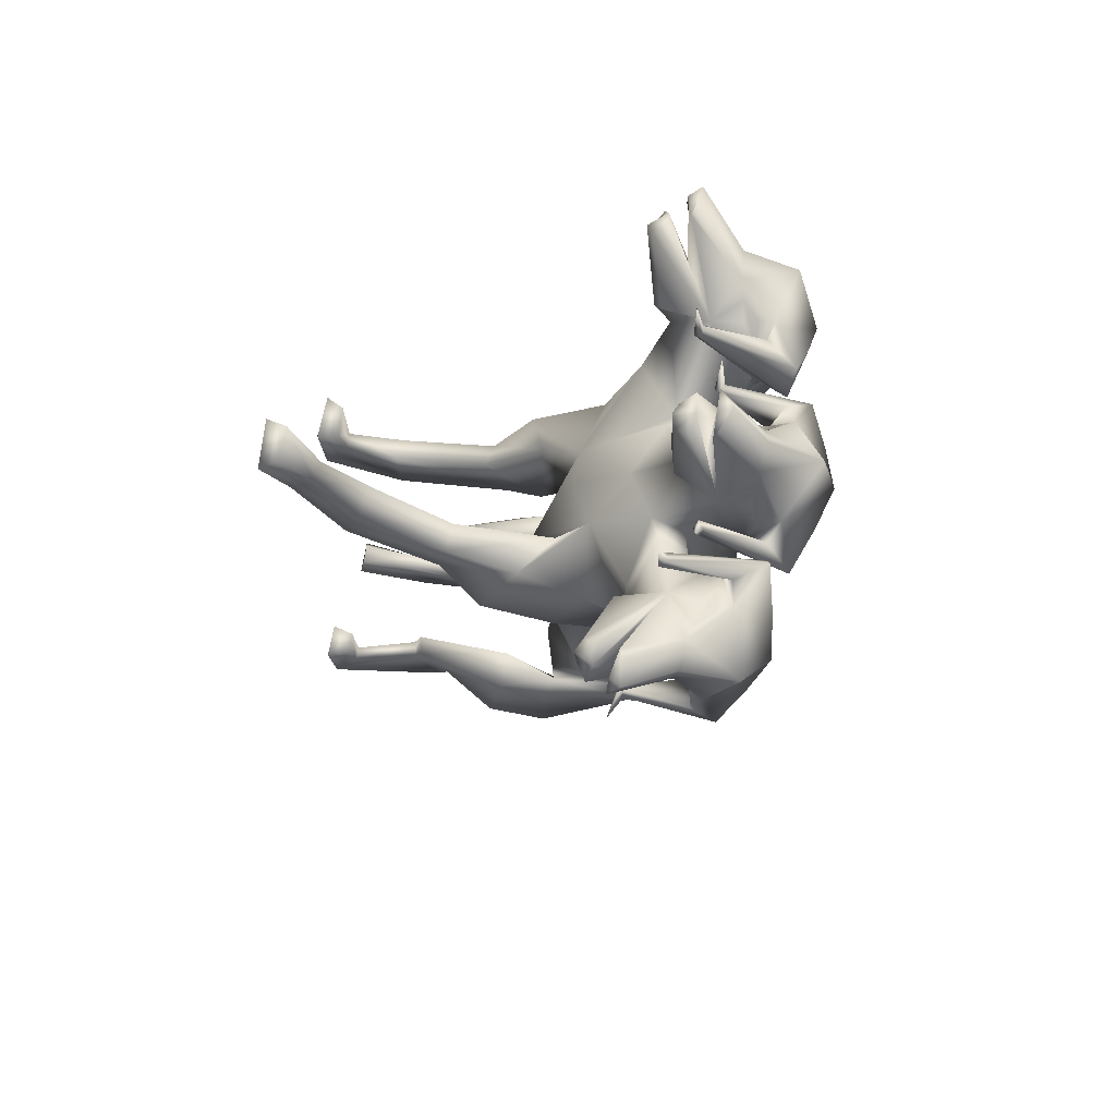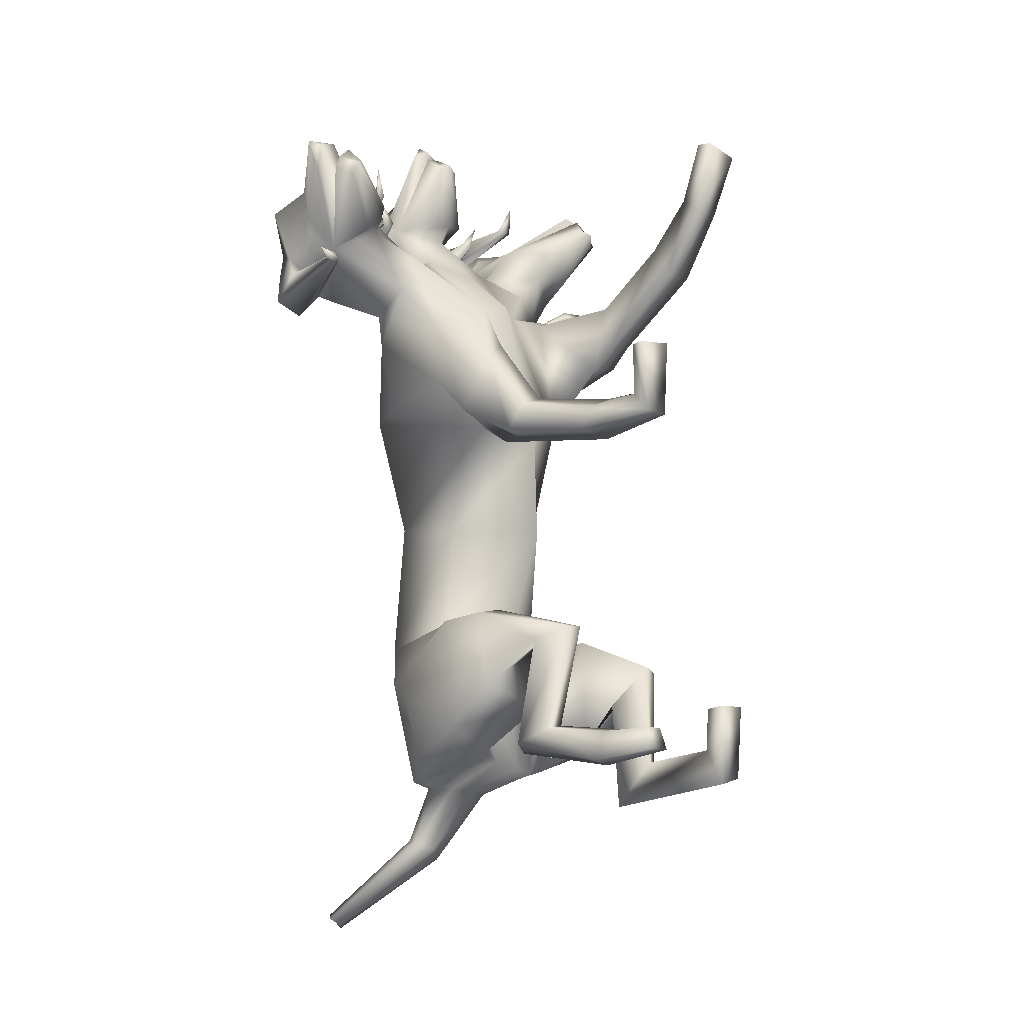
<metadata>
{"format":"obj","ext":"obj","renderer":"f3d","projection":"perspective","resolution":1024,"background":"white","views":[{"elev":71.4,"azim":100.1,"up":"+Z"},{"elev":-9.3,"azim":-48.6,"up":"+Z"}]}
</metadata>
<code>
o Cerberus_Cube.004
v -0.2352 -0.1462 -0.3882
v 0.241 -0.1993 -0.4473
v -0.2485 0.09237 -0.5885
v 0.2216 0.08969 -0.6079
v -0.2048 -0.01769 -0.8968
v 0.1218 0.01357 -0.9193
v -0.1884 -0.2672 -0.8146
v 0.1169 -0.2226 -0.8746
v -0.3433 -0.2575 -0.7396
v 0.2829 -0.2285 -0.8273
v -0.2485 -0.0225 -0.8325
v 0.1764 0.001695 -0.8637
v -0.2395 0.06183 -0.6125
v 0.2082 0.06151 -0.6337
v -0.286 -0.173 -0.3918
v 0.2899 -0.2235 -0.4657
v -0.203 -0.6217 -0.4327
v 0.2033 -0.6497 -0.5573
v -0.2522 -0.5284 -0.473
v 0.2253 -0.5636 -0.6469
v -0.1626 -0.4867 -0.4855
v 0.1269 -0.5364 -0.6621
v -0.1474 -0.6288 -0.4299
v 0.1509 -0.6627 -0.5418
v -0.1498 -0.7645 -0.7568
v 0.1493 -0.8968 -0.8165
v -0.1364 -0.7253 -0.8672
v 0.1312 -0.9697 -0.9233
v -0.218 -0.7475 -0.8541
v 0.2154 -0.9681 -0.9046
v -0.1936 -0.7598 -0.765
v 0.1921 -0.8985 -0.8312
v -0.2006 -0.936 -0.7578
v 0.2006 -0.9063 -0.6855
v -0.2295 -0.9478 -0.8247
v 0.2295 -0.974 -0.6799
v -0.1259 -0.9468 -0.8247
v 0.1259 -0.974 -0.6809
v -0.1408 -0.934 -0.7611
v 0.1408 -0.9094 -0.6878
v -0.1405 -0.3875 -0.8219
v 0.05464 -0.6186 -0.9916
v -0.1321 -0.5353 -0.7382
v 0.08536 -0.7147 -0.8535
v -0.2287 -0.4382 -0.7953
v 0.1535 -0.6391 -0.9625
v -0.1856 -0.5233 -0.7485
v 0.1339 -0.7008 -0.8773
v -0.1757 -0.3078 -0.3559
v 0.185 -0.3652 -0.4419
v -0.2818 -0.3145 -0.3738
v 0.286 -0.3655 -0.4795
v -0.3424 -0.4104 -0.6066
v 0.3024 -0.4056 -0.7348
v -0.1634 -0.4592 -0.6806
v 0.1122 -0.4401 -0.7849
v 0.09795 -0.1235 0.7035
v -0.004997 -0.1869 0.7158
v -0.002517 0.2658 0.507
v 0.00607 0.313 0.2777
v 0.007894 -0.3057 0.232
v -0.2089 0.2164 0.3259
v 0.2204 0.15 0.2539
v -0.147 -0.2165 0.265
v 0.1599 -0.2646 0.3043
v -0.2009 -0.1098 -0.3974
v 0.2071 -0.1097 -0.4284
v -0.2004 0.141 -0.4631
v 0.196 0.1411 -0.4931
v -0.003726 -0.1838 -0.5034
v -0.005712 0.2412 -0.5226
v -0.3164 -0.1611 0.4043
v 0.3203 -0.1844 0.4411
v -0.2702 0.0874 0.3453
v 0.2772 0.08743 0.3636
v -0.2635 0.1548 0.584
v 0.2539 0.1586 0.6008
v -0.2986 -0.1452 0.6023
v 0.2922 -0.1064 0.6223
v -0.2358 -0.464 0.2969
v 0.232 -0.5002 0.66
v -0.2449 -0.4129 0.2114
v 0.2454 -0.5236 0.5636
v -0.1419 -0.4047 0.1943
v 0.1435 -0.5336 0.542
v -0.1641 -0.4774 0.3224
v 0.1591 -0.4943 0.6849
v -0.1583 -0.8948 0.2858
v 0.1566 -0.8329 0.9949
v -0.1354 -0.9627 0.2066
v 0.136 -0.9095 0.9392
v -0.2215 -0.963 0.209
v 0.222 -0.9084 0.9432
v -0.2101 -0.9026 0.268
v 0.2089 -0.8429 0.982
v -0.2287 -0.9124 0.4211
v 0.2287 -0.9145 1.157
v -0.2548 -0.9648 0.4179
v 0.2548 -0.9635 1.138
v -0.1217 -0.9648 0.4351
v 0.1217 -0.9687 1.155
v -0.1368 -0.9056 0.4281
v 0.1368 -0.9102 1.166
v -0.1292 -0.7299 0.1607
v 0.1327 -0.7887 0.7467
v -0.1525 -0.7477 0.2833
v 0.1496 -0.7143 0.847
v -0.2531 -0.7252 0.1775
v 0.2556 -0.769 0.7598
v -0.2256 -0.7386 0.2475
v 0.2245 -0.7303 0.8178
v -0.1578 -0.3013 0.5334
v 0.1475 -0.2091 0.6746
v -0.2751 -0.3509 0.4607
v 0.2665 -0.2949 0.6742
v -0.3293 -0.291 0.2873
v 0.3302 -0.3924 0.5225
v -0.1339 -0.3038 0.208
v 0.1383 -0.4657 0.4732
v -0.1338 -0.2622 -0.8425
v 0.05918 -0.2401 -0.8808
v -0.1808 0.06434 -0.9066
v 0.09574 0.06434 -0.9317
v -0.03785 -0.2711 -0.8677
v -0.03962 0.1232 -0.8872
v -0.04451 0.07804 -0.9412
v -0.04363 -0.0608 -0.9314
v -0.1186 0.05546 -0.9267
v 0.03097 0.05546 -0.9402
v -0.1222 -0.05314 -0.9307
v 0.03376 -0.05314 -0.9449
v -0.1887 0.03752 -1.105
v -0.09528 0.03752 -1.159
v -0.1697 0.09104 -1.097
v -0.09278 0.09104 -1.131
v -0.1384 0.01562 -1.124
v -0.1305 0.1058 -1.112
v -0.289 0.335 -1.354
v -0.3007 0.2899 -1.372
v -0.3105 0.3251 -1.343
v -0.2706 0.3251 -1.37
v -0.3232 0.3066 -1.354
v -0.2757 0.3065 -1.386
v -0.1757 -0.0994 -0.07757
v 0.2201 -0.09914 -0.08109
v -0.1532 0.1454 -0.04773
v 0.1981 0.1456 -0.05085
v 0.02217 -0.3044 -0.08088
v 0.02251 0.2039 -0.04771
v 0.1304 0.2939 0.8473
v 0.1026 0.2125 1.04
v 0.03411 0.3019 1.129
v 0.121 0.382 1.034
v 0.04079 0.1703 1.316
v 0.02193 0.1814 1.327
v -0.02561 0.4651 1.127
v -0.02932 0.1689 1.351
v 0.08901 0.3406 1.028
v 0.05558 0.3057 1.078
v 0.09524 0.298 1.033
v 0.1276 0.3246 0.9783
v 0.02988 0.1125 1.3
v -0.02735 0.1187 1.307
v 0.01071 0.07215 1.26
v 0.05118 0.08712 1.063
v 0.09823 0.4755 0.946
v -0.02078 0.5104 0.9585
v 0.08234 0.3932 0.8703
v -0.01775 0.4584 0.8822
v 0.1873 0.4044 0.8436
v 0.2278 0.4273 0.9384
v 0.1756 0.3554 1.005
v 0.157 0.3175 0.8931
v 0.1819 0.1599 1.034
v 0.164 0.1703 1.056
v 0.1879 0.1859 1.057
v 0.1993 0.1804 1.033
v 0.2266 0.1675 1.122
v -0.008524 0.2737 0.6595
v 0.1161 0.1417 0.8119
v 0.1204 0.04671 0.8969
v -0.01082 -0.03317 0.843
v 0.3044 0.01072 0.849
v 0.1624 0.07138 0.8843
v 0.3537 0.005474 0.7306
v 0.1879 0.1602 0.8231
v 0.3305 0.09627 0.6819
v -0.01332 0.362 0.778
v 0.2599 0.1525 0.7222
v -0.1885 0.2114 0.616
v 0.1761 0.2142 0.6278
v -0.2775 0.1463 0.705
v -0.3441 0.08848 0.6604
v -0.2123 0.1556 0.8103
v -0.3687 -0.04061 0.7279
v -0.1887 0.06733 0.8731
v -0.3268 -0.05376 0.8494
v -0.147 0.04362 0.8884
v -0.1396 0.1388 0.8038
v -0.01758 0.1109 1.003
v -0.2702 0.1618 1.107
v -0.2374 0.1753 1.019
v -0.2277 0.1811 1.044
v -0.2035 0.166 1.045
v -0.2197 0.1553 1.021
v -0.1895 0.3135 0.882
v -0.2161 0.3509 0.993
v -0.2656 0.4216 0.9227
v -0.2187 0.3997 0.8307
v -0.1153 0.3909 0.864
v -0.1379 0.4728 0.9385
v -0.01876 0.07075 1.054
v -0.08946 0.0855 1.058
v -0.02566 0.05903 1.275
v -0.06127 0.07132 1.258
v -0.08387 0.1112 1.296
v -0.01932 0.1617 1.039
v -0.1658 0.3212 0.969
v -0.1364 0.2953 1.026
v -0.09982 0.3039 1.073
v -0.1308 0.338 1.021
v -0.0305 0.209 1.373
v -0.02593 0.3138 1.191
v -0.07922 0.1802 1.323
v -0.09712 0.1687 1.312
v -0.164 0.3787 1.024
v -0.08158 0.3006 1.125
v -0.1422 0.2096 1.032
v -0.1595 0.2905 0.8381
v -0.1092 -0.1854 0.6882
v 0.2385 0.2397 0.9391
v 0.3701 0.1231 1.059
v 0.4945 0.1902 1.083
v 0.3846 0.2946 1.074
v 0.586 0.03164 1.22
v 0.6088 0.03849 1.216
v 0.5815 0.1845 1.089
v 0.6828 0.05171 1.216
v 0.3963 0.251 1.047
v 0.4461 0.2048 1.06
v 0.3863 0.2093 1.053
v 0.3323 0.2482 1.035
v 0.4482 0.05738 0.9705
v 0.5782 -0.02791 1.191
v 0.5573 -0.06313 1.148
v 0.591 -0.08268 1.133
v 0.3991 -0.01149 1.033
v 0.4402 -0.03419 0.9784
v 0.3625 0.3977 0.9978
v 0.3083 0.3275 0.9279
v 0.2164 0.3554 0.9792
v 0.2534 0.3672 1.077
v 0.3211 0.2797 1.089
v 0.2537 0.2586 0.9918
v 0.2961 0.08441 1.106
v 0.3262 0.08866 1.111
v 0.3122 0.1068 1.128
v 0.2871 0.1066 1.118
v 0.323 0.0827 1.202
v 0.4124 0.01559 0.9456
v 0.3117 0.3005 0.7941
v 0.6744 0.02011 0.8561
v 0.596 0.05157 0.8139
v 0.6062 0.05441 0.8389
v 0.5861 0.04236 0.8553
v 0.5802 0.03381 0.8263
v 0.4988 0.215 0.7505
v 0.5981 0.2303 0.8161
v 0.6023 0.3051 0.7338
v 0.5036 0.3042 0.6964
v 0.4021 0.3774 0.872
v 0.4482 0.3026 0.7902
v 0.4645 0.4156 0.9285
v 0.5296 0.368 0.8334
v 0.4964 -0.02854 0.9332
v 0.6071 -0.07185 1.096
v 0.625 -0.02958 1.157
v 0.6569 -0.0417 1.11
v 0.5398 0.2112 0.831
v 0.5502 0.1801 0.8915
v 0.556 0.1852 0.9513
v 0.5518 0.2233 0.8939
v 0.6594 0.01625 1.199
v 0.5691 0.3433 1.048
v 0.6803 0.02574 1.145
v 0.6836 0.01427 1.124
v 0.5862 0.2587 0.8756
v 0.5764 0.1756 1.002
v 0.5414 0.09288 0.886
v 0.4436 0.2032 0.7372
v -0.4629 0.1927 0.7084
v -0.5674 0.08007 0.8507
v -0.6116 0.1619 0.9645
v -0.6153 0.2448 0.8373
v -0.7226 -0.001973 1.08
v -0.721 0.009561 1.101
v -0.6111 0.3296 1.01
v -0.7032 0.00051 1.155
v -0.5813 0.2103 0.8578
v -0.5883 0.172 0.9149
v -0.5785 0.1671 0.8556
v -0.5651 0.1985 0.7958
v -0.6938 -0.05729 1.067
v -0.6652 -0.04448 1.116
v -0.6425 -0.08628 1.056
v -0.5227 -0.04031 0.9007
v -0.5586 0.3554 0.7987
v -0.5009 0.4044 0.8977
v -0.4731 0.292 0.7608
v -0.4341 0.3677 0.8454
v -0.5225 0.2924 0.6638
v -0.6234 0.2909 0.6947
v -0.6227 0.2162 0.7772
v -0.5191 0.2032 0.7181
v -0.6009 0.02017 0.7887
v -0.6089 0.02856 0.8172
v -0.6281 0.04016 0.7996
v -0.6164 0.03757 0.7753
v -0.6966 0.004279 0.8124
v -0.3372 0.293 0.7734
v -0.4407 0.00574 0.9184
v -0.3694 0.0747 1.18
v -0.3288 0.09947 1.098
v -0.3545 0.09907 1.107
v -0.3669 0.08066 1.089
v -0.3365 0.0771 1.086
v -0.291 0.2524 0.9744
v -0.3649 0.2718 1.067
v -0.2986 0.3608 1.06
v -0.2552 0.3499 0.9642
v -0.343 0.32 0.9071
v -0.4031 0.3889 0.9735
v -0.4694 -0.04469 0.9494
v -0.4324 -0.02109 1.007
v -0.6286 -0.09677 1.094
v -0.5963 -0.07645 1.111
v -0.6208 -0.04175 1.153
v -0.4789 0.04668 0.941
v -0.3719 0.2401 1.013
v -0.426 0.1999 1.027
v -0.486 0.194 1.03
v -0.4366 0.2414 1.02
v -0.7285 0.03541 1.171
v -0.6225 0.1705 1.051
v -0.6544 0.0239 1.176
v -0.6318 0.01758 1.182
v -0.4276 0.2852 1.048
v -0.5354 0.1783 1.05
v -0.4082 0.1142 1.034
v -0.272 0.2338 0.9229
f 11 5 7
f 11 7 9
f 8 6 12
f 8 12 10
f 13 3 5
f 13 5 11
f 6 4 14
f 6 14 12
f 15 1 3
f 15 3 13
f 4 2 16
f 4 16 14
f 9 15 13
f 9 13 11
f 14 16 10
f 14 10 12
f 39 25 31
f 39 31 33
f 32 26 40
f 32 40 34
f 33 31 29
f 33 29 35
f 30 32 34
f 30 34 36
f 35 29 27
f 35 27 37
f 28 30 36
f 28 36 38
f 37 27 25
f 37 25 39
f 26 28 38
f 26 38 40
f 35 37 39
f 35 39 33
f 40 38 36
f 40 36 34
f 43 41 21
f 43 21 23
f 22 42 44
f 22 44 24
f 25 27 41
f 25 41 43
f 42 28 26
f 42 26 44
f 41 45 19
f 41 19 21
f 20 46 42
f 20 42 22
f 27 29 45
f 27 45 41
f 46 30 28
f 46 28 42
f 45 47 17
f 45 17 19
f 18 48 46
f 18 46 20
f 29 31 47
f 29 47 45
f 48 32 30
f 48 30 46
f 47 43 23
f 47 23 17
f 24 44 48
f 24 48 18
f 31 25 43
f 31 43 47
f 44 26 32
f 44 32 48
f 1 15 51
f 1 51 49
f 52 16 2
f 52 2 50
f 17 23 49
f 17 49 51
f 50 24 18
f 50 18 52
f 53 51 15
f 53 15 9
f 16 52 54
f 16 54 10
f 19 17 51
f 19 51 53
f 52 18 20
f 52 20 54
f 55 53 9
f 55 9 7
f 10 54 56
f 10 56 8
f 21 19 53
f 21 53 55
f 54 20 22
f 54 22 56
f 7 1 49
f 7 49 55
f 50 2 8
f 50 8 56
f 23 21 55
f 23 55 49
f 56 22 24
f 56 24 50
f 61 58 230
f 61 230 64
f 57 58 61
f 57 61 65
f 74 62 64
f 74 64 72
f 65 63 75
f 65 75 73
f 72 78 76
f 72 76 74
f 77 79 73
f 77 73 75
f 102 88 94
f 102 94 96
f 95 89 103
f 95 103 97
f 96 94 92
f 96 92 98
f 93 95 97
f 93 97 99
f 98 92 90
f 98 90 100
f 91 93 99
f 91 99 101
f 100 90 88
f 100 88 102
f 89 91 101
f 89 101 103
f 98 100 102
f 98 102 96
f 103 101 99
f 103 99 97
f 106 104 84
f 106 84 86
f 85 105 107
f 85 107 87
f 88 90 104
f 88 104 106
f 105 91 89
f 105 89 107
f 104 108 82
f 104 82 84
f 83 109 105
f 83 105 85
f 90 92 108
f 90 108 104
f 109 93 91
f 109 91 105
f 108 110 80
f 108 80 82
f 81 111 109
f 81 109 83
f 92 94 110
f 92 110 108
f 111 95 93
f 111 93 109
f 110 106 86
f 110 86 80
f 87 107 111
f 87 111 81
f 94 88 106
f 94 106 110
f 107 89 95
f 107 95 111
f 114 112 230
f 114 230 78
f 57 113 115
f 57 115 79
f 80 86 112
f 80 112 114
f 113 87 81
f 113 81 115
f 116 114 78
f 116 78 72
f 79 115 117
f 79 117 73
f 82 80 114
f 82 114 116
f 115 81 83
f 115 83 117
f 118 116 72
f 118 72 64
f 73 117 119
f 73 119 65
f 84 82 116
f 84 116 118
f 117 83 85
f 117 85 119
f 64 230 112
f 64 112 118
f 113 57 65
f 113 65 119
f 86 84 118
f 86 118 112
f 119 85 87
f 119 87 113
f 124 70 66
f 124 66 120
f 67 70 124
f 67 124 121
f 122 68 71
f 122 71 125
f 71 69 123
f 71 123 125
f 122 5 3
f 122 3 68
f 4 6 123
f 4 123 69
f 120 7 5
f 120 5 122
f 6 8 121
f 6 121 123
f 1 7 120
f 1 120 66
f 121 8 2
f 121 2 67
f 1 66 68
f 1 68 3
f 69 67 2
f 69 2 4
f 128 122 125
f 128 125 126
f 125 123 129
f 125 129 126
f 127 124 120
f 127 120 130
f 121 124 127
f 121 127 131
f 130 120 122
f 130 122 128
f 123 121 131
f 123 131 129
f 132 130 128
f 132 128 134
f 129 131 133
f 129 133 135
f 136 127 130
f 136 130 132
f 131 127 136
f 131 136 133
f 134 128 126
f 134 126 137
f 126 129 135
f 126 135 137
f 140 134 137
f 140 137 138
f 137 135 141
f 137 141 138
f 139 136 132
f 139 132 142
f 133 136 139
f 133 139 143
f 142 132 134
f 142 134 140
f 135 133 143
f 135 143 141
f 138 139 142
f 138 142 140
f 143 139 138
f 143 138 141
f 146 144 64
f 146 64 62
f 65 145 147
f 65 147 63
f 68 66 144
f 68 144 146
f 145 67 69
f 145 69 147
f 144 148 61
f 144 61 64
f 61 148 145
f 61 145 65
f 66 70 148
f 66 148 144
f 148 70 67
f 148 67 145
f 149 146 62
f 149 62 60
f 63 147 149
f 63 149 60
f 71 68 146
f 71 146 149
f 147 69 71
f 147 71 149
f 152 155 154
f 152 154 151
f 152 223 222
f 152 222 155
f 152 153 156
f 152 156 223
f 154 155 222
f 154 222 157
f 153 158 161
f 153 161 150
f 152 159 158
f 152 158 153
f 151 160 159
f 151 159 152
f 150 161 160
f 150 160 151
f 161 158 159
f 161 159 160
f 151 154 157
f 151 157 217
f 151 217 163
f 151 163 162
f 163 214 164
f 163 164 162
f 214 212 165
f 214 165 164
f 151 162 164
f 151 164 165
f 153 166 167
f 153 167 156
f 166 168 169
f 166 169 167
f 168 170 173
f 168 173 150
f 166 171 170
f 166 170 168
f 153 172 171
f 153 171 166
f 150 173 172
f 150 172 153
f 173 174 175
f 173 175 172
f 172 175 176
f 172 176 171
f 171 176 177
f 171 177 170
f 170 177 174
f 170 174 173
f 174 178 175
f 174 177 178
f 176 178 177
f 175 178 176
f 151 165 212
f 151 212 200
f 151 181 180
f 151 180 150
f 200 182 181
f 200 181 151
f 57 181 182
f 57 182 58
f 77 187 185
f 77 185 79
f 180 181 184
f 180 184 186
f 57 79 185
f 57 185 183
f 150 188 169
f 150 169 168
f 150 180 179
f 150 179 188
f 187 77 191
f 187 191 189
f 189 191 180
f 189 180 186
f 76 190 62
f 76 62 74
f 63 191 77
f 63 77 75
f 59 179 180
f 59 180 191
f 190 59 60
f 190 60 62
f 60 59 191
f 60 191 63
f 59 190 199
f 59 199 179
f 229 188 179
f 229 179 199
f 229 210 169
f 229 169 188
f 230 58 182
f 230 182 198
f 200 228 198
f 200 198 182
f 228 229 199
f 228 199 198
f 228 200 212
f 228 212 213
f 204 203 201
f 203 202 201
f 205 201 202
f 205 204 201
f 209 206 205
f 209 205 202
f 208 209 202
f 208 202 203
f 207 208 203
f 207 203 204
f 206 207 204
f 206 204 205
f 229 226 207
f 229 207 206
f 226 211 208
f 226 208 207
f 211 210 209
f 211 209 208
f 210 229 206
f 210 206 209
f 211 167 169
f 211 169 210
f 226 156 167
f 226 167 211
f 228 213 215
f 228 215 216
f 214 215 213
f 214 213 212
f 163 216 215
f 163 215 214
f 228 216 163
f 228 163 217
f 228 217 157
f 228 157 225
f 218 219 220
f 218 220 221
f 229 228 219
f 229 219 218
f 228 227 220
f 228 220 219
f 227 226 221
f 227 221 220
f 226 229 218
f 226 218 221
f 225 157 222
f 225 222 224
f 227 223 156
f 227 156 226
f 227 224 222
f 227 222 223
f 227 228 225
f 227 225 224
f 190 192 194
f 190 194 199
f 76 193 192
f 76 192 190
f 194 196 198
f 194 198 199
f 183 184 181
f 183 181 57
f 76 78 195
f 76 195 193
f 78 230 197
f 78 197 195
f 196 197 230
f 196 230 198
f 233 232 235
f 233 235 236
f 233 236 238
f 233 238 237
f 233 237 284
f 233 284 234
f 235 283 238
f 235 238 236
f 234 231 242
f 234 242 239
f 233 234 239
f 233 239 240
f 232 233 240
f 232 240 241
f 231 232 241
f 231 241 242
f 242 241 240
f 242 240 239
f 232 243 283
f 232 283 235
f 232 244 277
f 232 277 243
f 277 244 245
f 277 245 246
f 246 245 247
f 246 247 248
f 232 247 245
f 232 245 244
f 234 284 273
f 234 273 249
f 249 273 271
f 249 271 250
f 250 231 254
f 250 254 251
f 249 250 251
f 249 251 252
f 234 249 252
f 234 252 253
f 231 234 253
f 231 253 254
f 254 253 256
f 254 256 255
f 253 252 257
f 253 257 256
f 252 251 258
f 252 258 257
f 251 254 255
f 251 255 258
f 255 256 259
f 255 259 258
f 257 258 259
f 256 257 259
f 232 260 248
f 232 248 247
f 232 231 186
f 232 186 184
f 260 232 184
f 260 184 183
f 231 250 271
f 231 271 261
f 231 261 189
f 231 189 186
f 290 187 189
f 290 189 261
f 290 261 271
f 290 271 272
f 260 183 185
f 260 185 289
f 289 185 187
f 289 187 290
f 289 275 248
f 289 248 260
f 265 262 264
f 264 262 263
f 266 263 262
f 266 262 265
f 270 263 266
f 270 266 267
f 269 264 263
f 269 263 270
f 268 265 264
f 268 264 269
f 267 266 265
f 267 265 268
f 290 267 268
f 290 268 287
f 287 268 269
f 287 269 274
f 274 269 270
f 274 270 272
f 272 270 267
f 272 267 290
f 274 272 271
f 274 271 273
f 287 274 273
f 287 273 284
f 289 278 276
f 289 276 275
f 246 248 275
f 246 275 276
f 277 246 276
f 277 276 278
f 289 243 277
f 289 277 278
f 289 286 283
f 289 283 243
f 279 282 281
f 279 281 280
f 290 279 280
f 290 280 289
f 289 280 281
f 289 281 288
f 288 281 282
f 288 282 287
f 287 282 279
f 287 279 290
f 286 285 238
f 286 238 283
f 288 287 284
f 288 284 237
f 288 237 238
f 288 238 285
f 288 285 286
f 288 286 289
f 293 292 295
f 293 295 296
f 293 296 343
f 293 343 344
f 293 344 297
f 293 297 294
f 295 298 343
f 295 343 296
f 294 291 302
f 294 302 299
f 293 294 299
f 293 299 300
f 292 293 300
f 292 300 301
f 291 292 301
f 291 301 302
f 302 301 300
f 302 300 299
f 292 338 298
f 292 298 295
f 292 303 304
f 292 304 338
f 304 303 305
f 304 305 335
f 335 305 306
f 335 306 333
f 292 306 305
f 292 305 303
f 294 297 308
f 294 308 307
f 307 308 310
f 307 310 309
f 309 291 314
f 309 314 311
f 307 309 311
f 307 311 312
f 294 307 312
f 294 312 313
f 291 294 313
f 291 313 314
f 314 313 316
f 314 316 315
f 313 312 317
f 313 317 316
f 312 311 318
f 312 318 317
f 311 314 315
f 311 315 318
f 315 316 319
f 315 319 318
f 317 318 319
f 316 317 319
f 292 321 333
f 292 333 306
f 292 291 193
f 292 193 195
f 321 292 195
f 321 195 197
f 291 309 310
f 291 310 320
f 291 320 192
f 291 192 193
f 350 194 192
f 350 192 320
f 350 320 310
f 350 310 331
f 321 197 196
f 321 196 349
f 349 196 194
f 349 194 350
f 349 334 333
f 349 333 321
f 325 322 324
f 324 322 323
f 326 323 322
f 326 322 325
f 330 323 326
f 330 326 327
f 329 324 323
f 329 323 330
f 328 325 324
f 328 324 329
f 327 326 325
f 327 325 328
f 350 327 328
f 350 328 347
f 347 328 329
f 347 329 332
f 332 329 330
f 332 330 331
f 331 330 327
f 331 327 350
f 332 331 310
f 332 310 308
f 347 332 308
f 347 308 297
f 349 337 336
f 349 336 334
f 335 333 334
f 335 334 336
f 304 335 336
f 304 336 337
f 349 338 304
f 349 304 337
f 349 346 298
f 349 298 338
f 339 342 341
f 339 341 340
f 350 339 340
f 350 340 349
f 349 340 341
f 349 341 348
f 348 341 342
f 348 342 347
f 347 342 339
f 347 339 350
f 346 345 343
f 346 343 298
f 348 347 297
f 348 297 344
f 348 344 343
f 348 343 345
f 348 345 346
f 348 346 349

</code>
